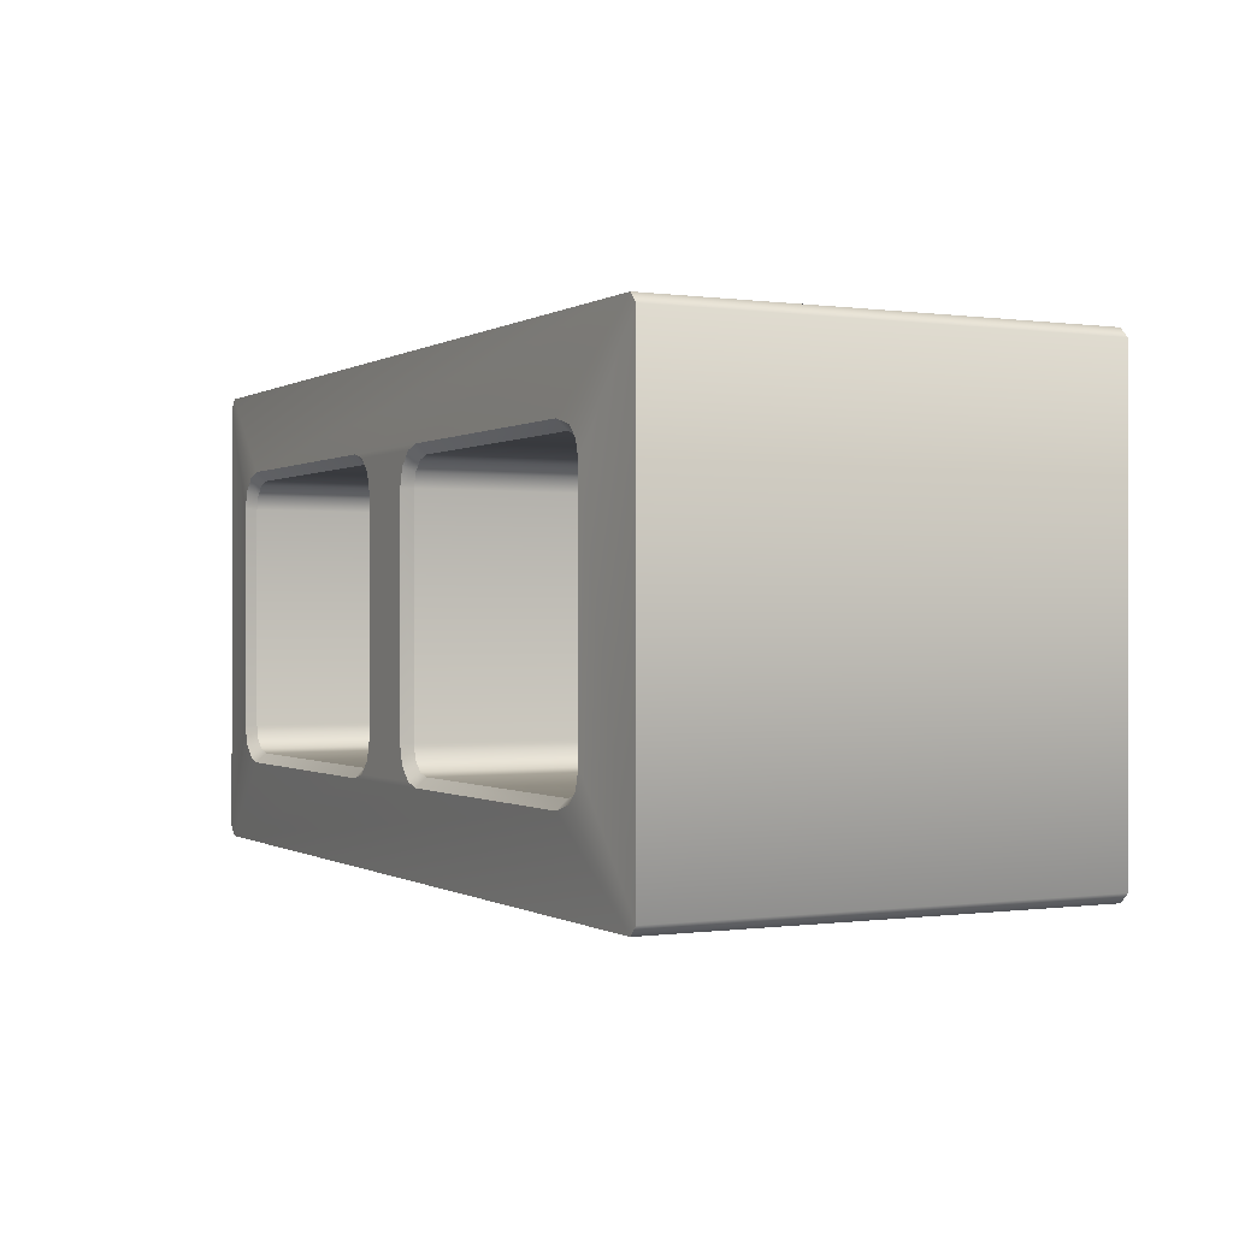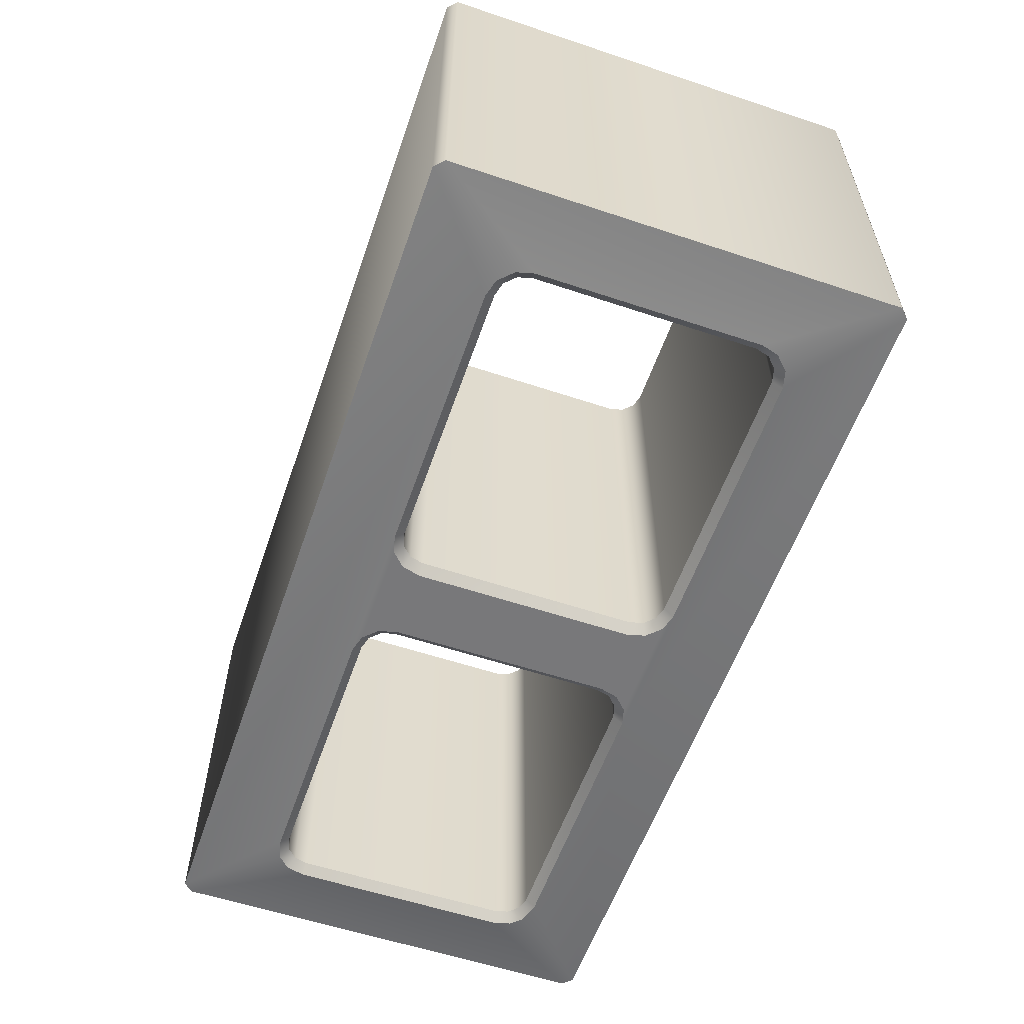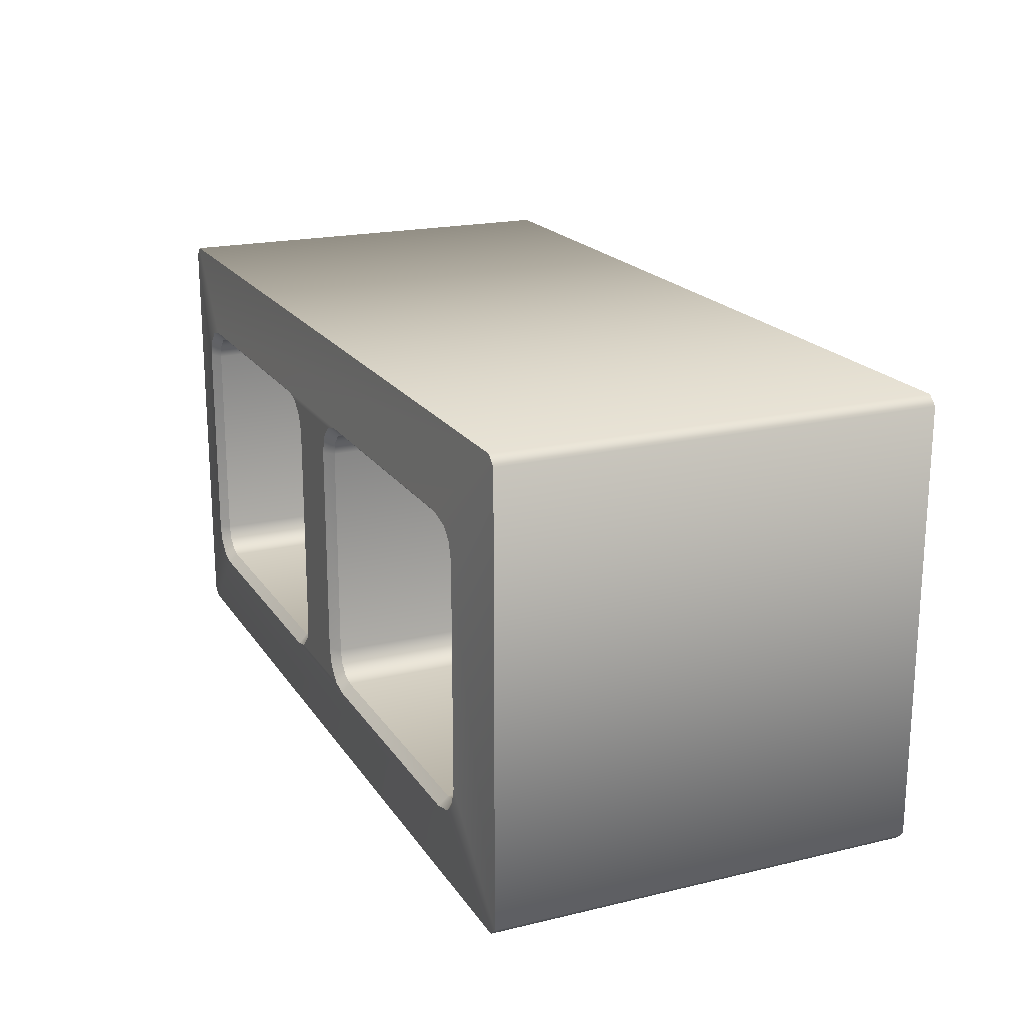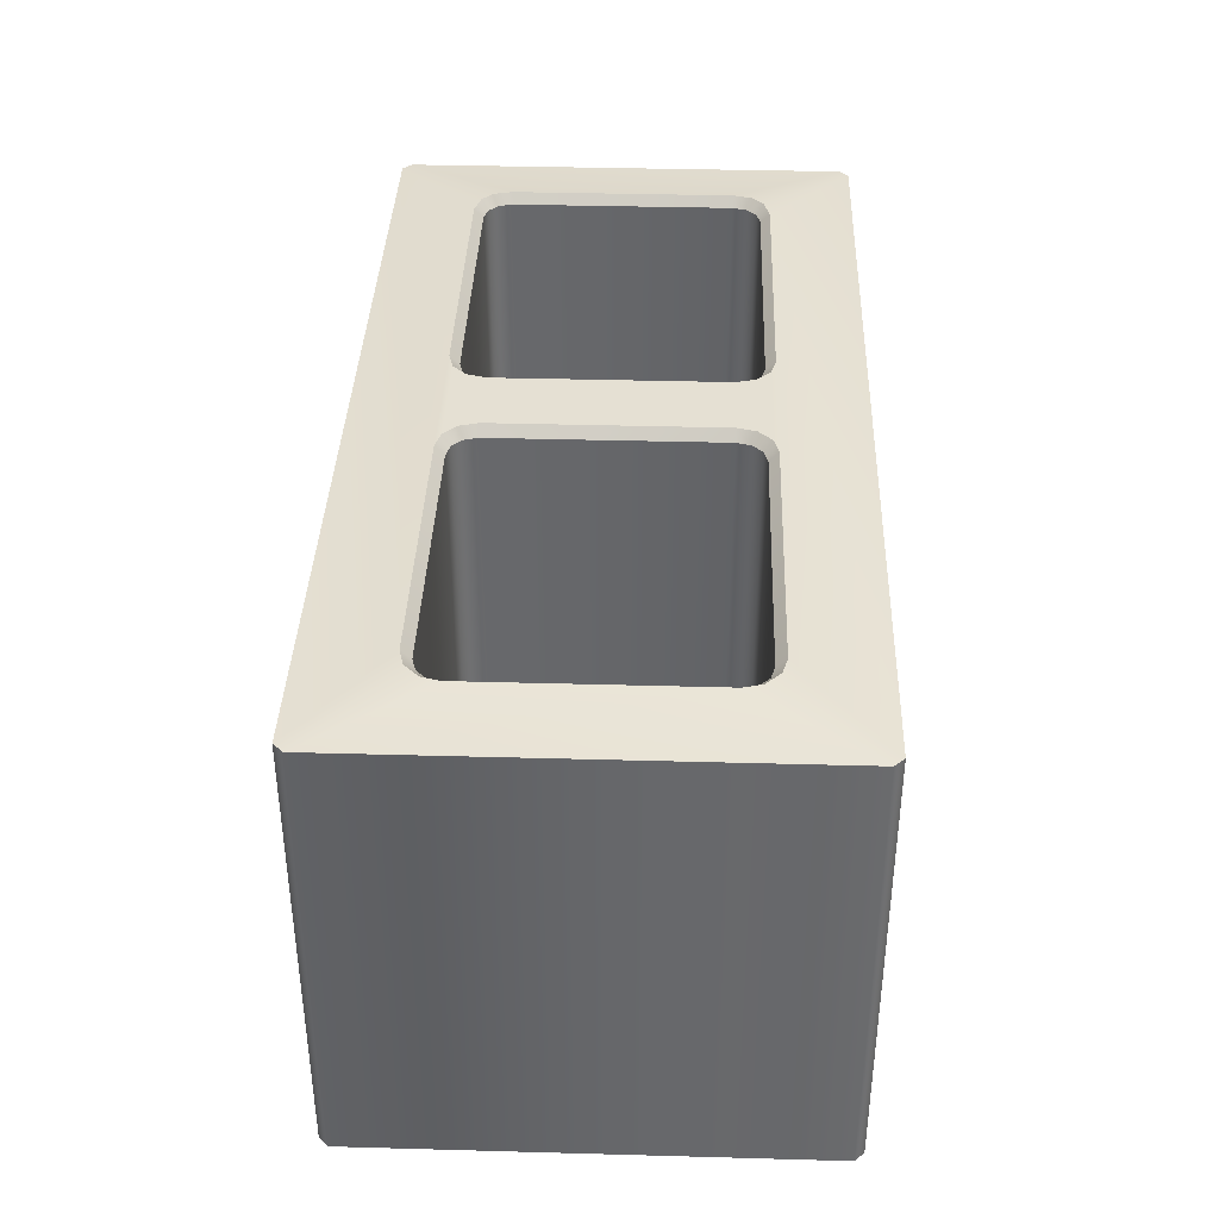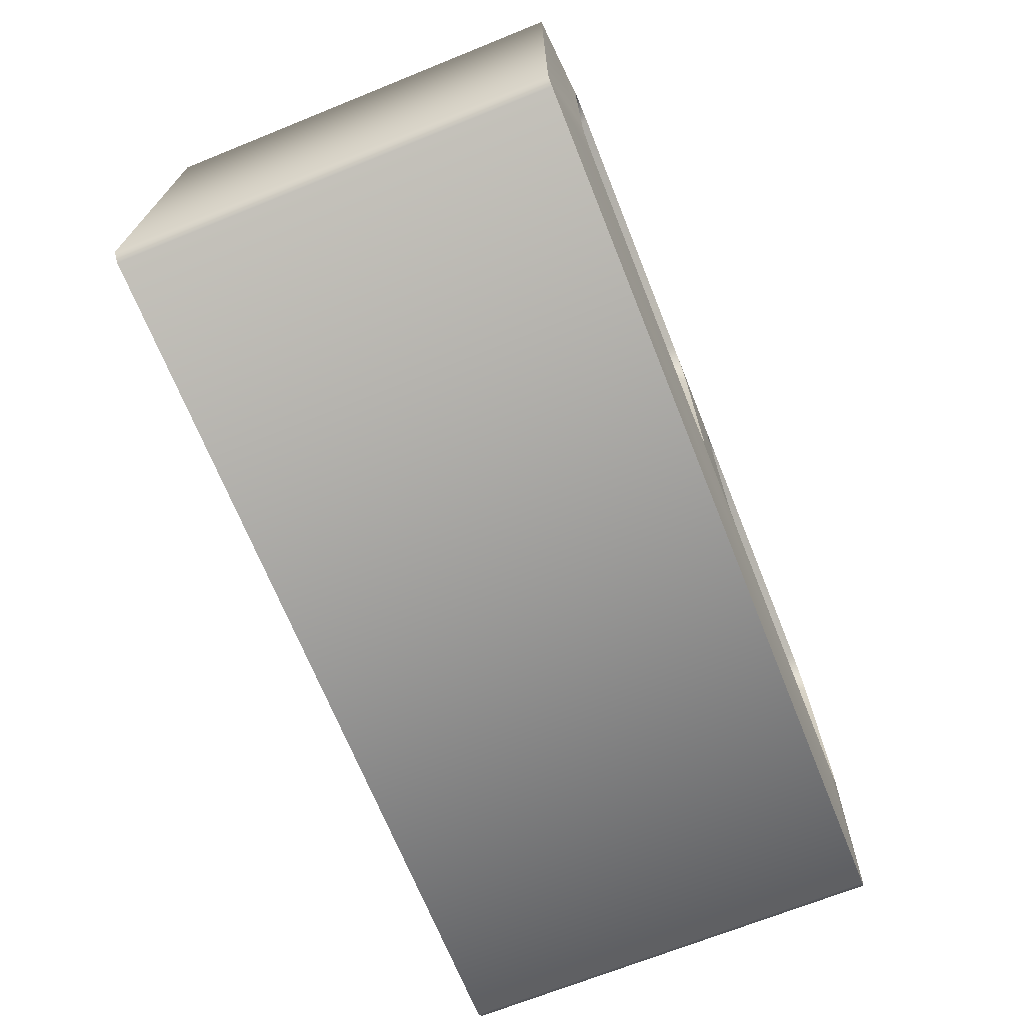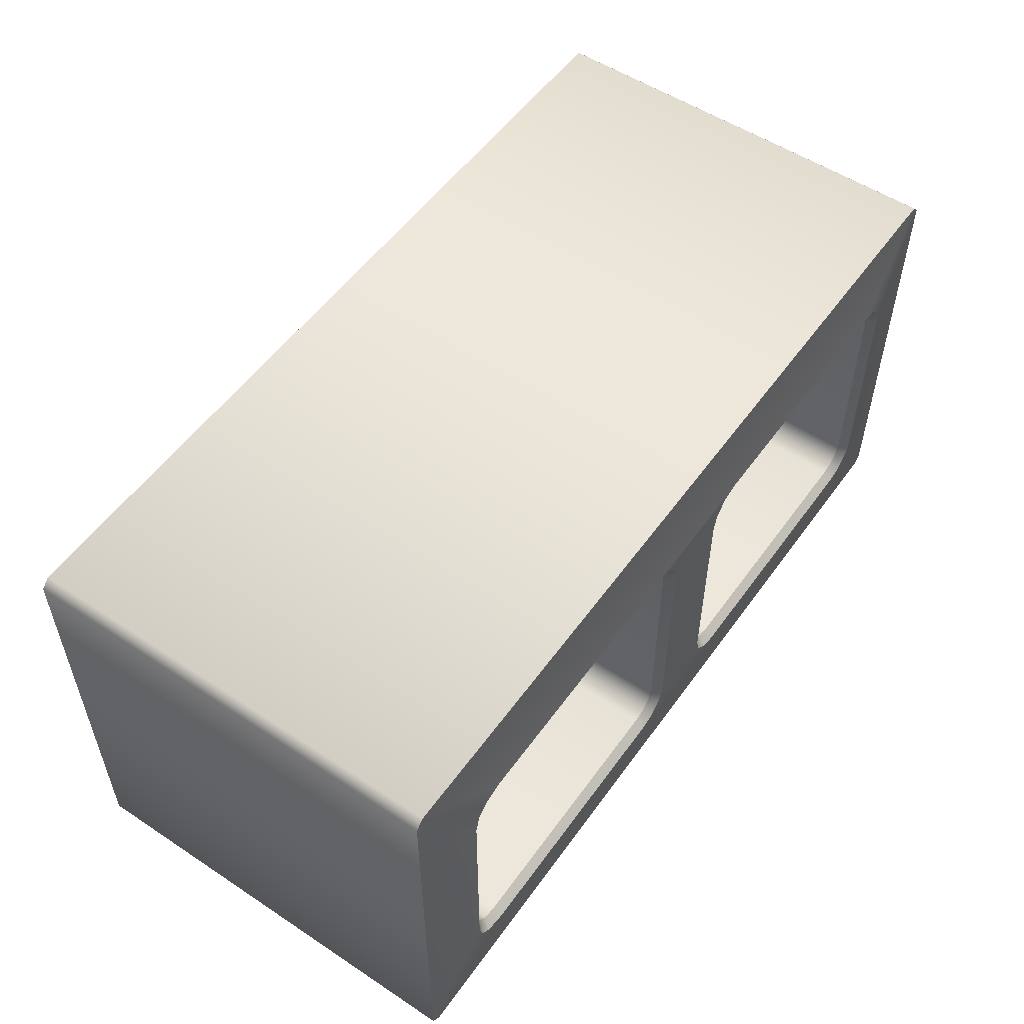
<metadata>
{"format":"obj","ext":"obj","renderer":"f3d","projection":"perspective","resolution":1024,"background":"white","views":[{"elev":-0.2,"azim":-117.2,"up":"+Z"},{"elev":-57.6,"azim":70.9,"up":"+Y"},{"elev":19.6,"azim":-113.9,"up":"+Z"},{"elev":37.9,"azim":92.0,"up":"+Y"},{"elev":-69.7,"azim":111.9,"up":"+Z"},{"elev":54.1,"azim":-55.0,"up":"+Z"}]}
</metadata>
<code>
o concrete_block_1
v -0.2117 0.00432 0.108
v -0.216 0.00432 0.1037
v -0.2117 0.2117 0.108
v -0.216 0.2117 0.1037
v -0.216 0.00432 -0.1037
v -0.2117 0.00432 -0.108
v -0.2117 0.2117 -0.108
v -0.216 0.2117 -0.1037
v 0.216 0.00432 0.1037
v 0.2117 0.00432 0.108
v 0.216 0.2117 0.1037
v 0.2117 0.2117 0.108
v 0.2117 0.00432 -0.108
v 0.216 0.00432 -0.1037
v 0.2117 0.2117 -0.108
v 0.216 0.2117 -0.1037
v -0.03399 0 -0.06912
v -0.03456 0.00432 -0.0648
v -0.01953 0 -0.06063
v -0.02334 0.00432 -0.05832
v -0.02584 0 -0.06694
v -0.02808 0.00432 -0.06306
v -0.01718 0 -0.05184
v -0.0216 0.00432 -0.05184
v 0.0216 0.00432 -0.05184
v 0.01718 0 -0.05184
v 0.02584 0 -0.06694
v 0.02808 0.00432 -0.06306
v 0.03399 0 -0.06912
v 0.03456 0.00432 -0.0648
v 0.01953 0 -0.06063
v 0.02334 0.00432 -0.05832
v 0.1729 0 -0.06694
v 0.1706 0.00432 -0.06306
v 0.1793 0 0.06056
v 0.1754 0.00432 0.05832
v 0.1771 0.00432 0.05184
v 0.1814 0 0.05241
v 0.1771 0.00432 -0.05184
v 0.1814 0 -0.05241
v 0.1793 0 -0.06056
v 0.1754 0.00432 -0.05832
v 0.1647 0 0.06912
v 0.1642 0.00432 0.0648
v 0.1729 0 0.06694
v 0.1706 0.00432 0.06306
v 0.1647 0 -0.06912
v 0.1642 0.00432 -0.0648
v -0.1814 0 0.05241
v -0.1771 0.00432 0.05184
v -0.1754 0.00432 0.05832
v -0.1791 0 0.0611
v -0.1814 0 -0.05241
v -0.1771 0.00432 -0.05184
v -0.1791 0 -0.0611
v -0.1754 0.00432 -0.05832
v -0.1739 0 -0.06631
v -0.1706 0.00432 -0.06306
v -0.1739 0 0.06631
v -0.1706 0.00432 0.06306
v -0.1642 0.00432 0.0648
v -0.1635 0 0.06912
v -0.1642 0.00432 -0.0648
v -0.1635 0 -0.06912
v -0.02584 0 0.06694
v -0.02808 0.00432 0.06306
v 0.0216 0.00432 0.05184
v 0.01718 0 0.05184
v -0.01718 0 0.05184
v -0.0216 0.00432 0.05184
v -0.01953 0 0.06063
v -0.02334 0.00432 0.05832
v -0.03456 0.00432 0.0648
v -0.03399 0 0.06912
v 0.02334 0.00432 0.05832
v 0.01953 0 0.06063
v 0.03399 0 0.06912
v 0.03456 0.00432 0.0648
v 0.02584 0 0.06694
v 0.02808 0.00432 0.06306
v -0.1814 0.216 0.05241
v -0.1771 0.2117 0.05184
v -0.1791 0.216 0.0611
v -0.1754 0.2117 0.05832
v -0.1771 0.2117 -0.05184
v -0.1814 0.216 -0.05241
v -0.1754 0.2117 -0.05832
v -0.1791 0.216 -0.0611
v -0.1706 0.2117 0.06306
v -0.1739 0.216 0.06631
v -0.1706 0.2117 -0.06306
v -0.1739 0.216 -0.06631
v -0.1635 0.216 0.06912
v -0.1642 0.2117 0.0648
v -0.1642 0.2117 -0.0648
v -0.1635 0.216 -0.06912
v -0.02584 0.216 -0.06694
v -0.02808 0.2117 -0.06306
v -0.01718 0.216 -0.05184
v -0.0216 0.2117 -0.05184
v -0.03456 0.2117 -0.0648
v -0.03399 0.216 -0.06912
v -0.01953 0.216 -0.06063
v -0.02334 0.2117 -0.05832
v 0.01953 0.216 -0.06063
v 0.02334 0.2117 -0.05832
v 0.03399 0.216 -0.06912
v 0.03456 0.2117 -0.0648
v 0.0216 0.2117 -0.05184
v 0.01718 0.216 -0.05184
v 0.02584 0.216 -0.06694
v 0.02808 0.2117 -0.06306
v -0.03399 0.216 0.06912
v -0.03456 0.2117 0.0648
v -0.01953 0.216 0.06063
v -0.02334 0.2117 0.05832
v -0.02808 0.2117 0.06306
v -0.02584 0.216 0.06694
v -0.0216 0.2117 0.05184
v -0.01718 0.216 0.05184
v 0.01718 0.216 0.05184
v 0.0216 0.2117 0.05184
v 0.02584 0.216 0.06694
v 0.02808 0.2117 0.06306
v 0.01953 0.216 0.06063
v 0.02334 0.2117 0.05832
v 0.03399 0.216 0.06912
v 0.03456 0.2117 0.0648
v 0.1729 0.216 0.06694
v 0.1706 0.2117 0.06306
v 0.1793 0.216 -0.06056
v 0.1754 0.2117 -0.05832
v 0.1814 0.216 0.05241
v 0.1771 0.2117 0.05184
v 0.1771 0.2117 -0.05184
v 0.1814 0.216 -0.05241
v 0.1754 0.2117 0.05832
v 0.1793 0.216 0.06056
v 0.1642 0.2117 0.0648
v 0.1647 0.216 0.06912
v 0.1642 0.2117 -0.0648
v 0.1647 0.216 -0.06912
v 0.1706 0.2117 -0.06306
v 0.1729 0.216 -0.06694
f 3 127 113 93
f 111 107 102 97
f 1 59 62
f 88 8 86
f 12 129 140
f 17 13 47 29
f 11 133 138
f 142 144 15
f 16 131 136
f 96 7 92
f 81 4 83
f 3 93 90
f 6 13 17 64
f 1 77 43 10
f 43 45 10
f 9 35 38
f 14 40 41
f 13 33 47
f 49 52 2
f 5 55 53
f 6 64 57
f 74 77 1 62
f 15 7 96 102
f 89 60 51 84
f 24 23 69 70
f 101 95 63 18
f 3 12 140 127
f 8 5 2 4
f 100 24 70 119
f 13 6 7 15
f 122 109 110 121
f 14 13 15 16
f 7 6 5 8
f 132 42 39 135
f 108 112 28 30
f 143 141 48 34
f 114 73 61 94
f 87 85 54 56
f 54 85 82 50
f 94 61 60 89
f 95 91 58 63
f 91 87 56 58
f 68 69 23 26
f 135 39 37 134
f 119 70 72 116
f 68 26 25 67
f 106 109 25 32
f 10 9 11 12
f 122 126 75 67
f 128 78 80 124
f 139 44 78 128
f 2 1 3 4
f 141 108 30 48
f 25 109 122 67
f 130 46 44 139
f 134 37 36 137
f 132 143 34 42
f 137 36 46 130
f 112 106 32 28
f 104 98 22 20
f 104 20 24 100
f 57 55 5 6
f 126 124 80 75
f 121 110 99 120
f 31 27 28 32
f 32 25 26 31
f 124 123 127 128
f 72 70 69 71
f 40 39 42 41
f 96 95 101 102
f 136 131 132 135
f 76 75 80 79
f 98 97 102 101
f 36 35 45 46
f 107 108 141 142
f 84 82 81 83
f 115 118 123 125
f 114 94 93 113
f 82 84 51 50
f 117 66 73 114
f 115 116 117 118
f 133 134 137 138
f 23 19 31 26
f 81 82 85 86
f 105 106 112 111
f 49 50 51 52
f 54 50 49 53
f 56 54 53 55
f 56 55 57 58
f 62 59 60 61
f 58 57 64 63
f 64 17 18 63
f 71 65 66 72
f 125 123 124 126
f 62 61 73 74
f 19 20 22 21
f 16 15 144 131
f 120 99 100 119
f 68 67 75 76
f 143 144 142 141
f 38 35 36 37
f 43 44 46 45
f 48 30 29 47
f 90 83 4 3
f 22 98 101 18
f 132 131 144 143
f 84 83 90 89
f 40 38 37 39
f 2 52 59 1
f 42 34 33 41
f 103 97 98 104
f 117 114 113 118
f 9 14 16 11
f 22 18 17 21
f 89 90 93 94
f 66 65 74 73
f 44 43 77 78
f 86 85 87 88
f 106 105 110 109
f 20 19 23 24
f 112 108 107 111
f 28 27 29 30
f 126 122 121 125
f 92 88 87 91
f 134 133 136 135
f 116 115 120 119
f 80 78 77 79
f 104 100 99 103
f 140 129 130 139
f 137 130 129 138
f 116 72 66 117
f 128 127 140 139
f 59 52 51 60
f 47 33 34 48
f 15 102 107 142
f 14 41 33 13
f 49 2 5 53
f 71 76 79 65
f 96 92 91 95
f 27 21 17 29
f 14 9 38 40
f 68 76 71 69
f 79 77 74 65
f 103 105 111 97
f 110 105 103 99
f 123 118 113 127
f 19 21 27 31
f 121 120 115 125
f 129 12 11 138
f 11 16 136 133
f 9 10 45 35
f 92 7 8 88
f 8 4 81 86
f 1 10 12 3

</code>
